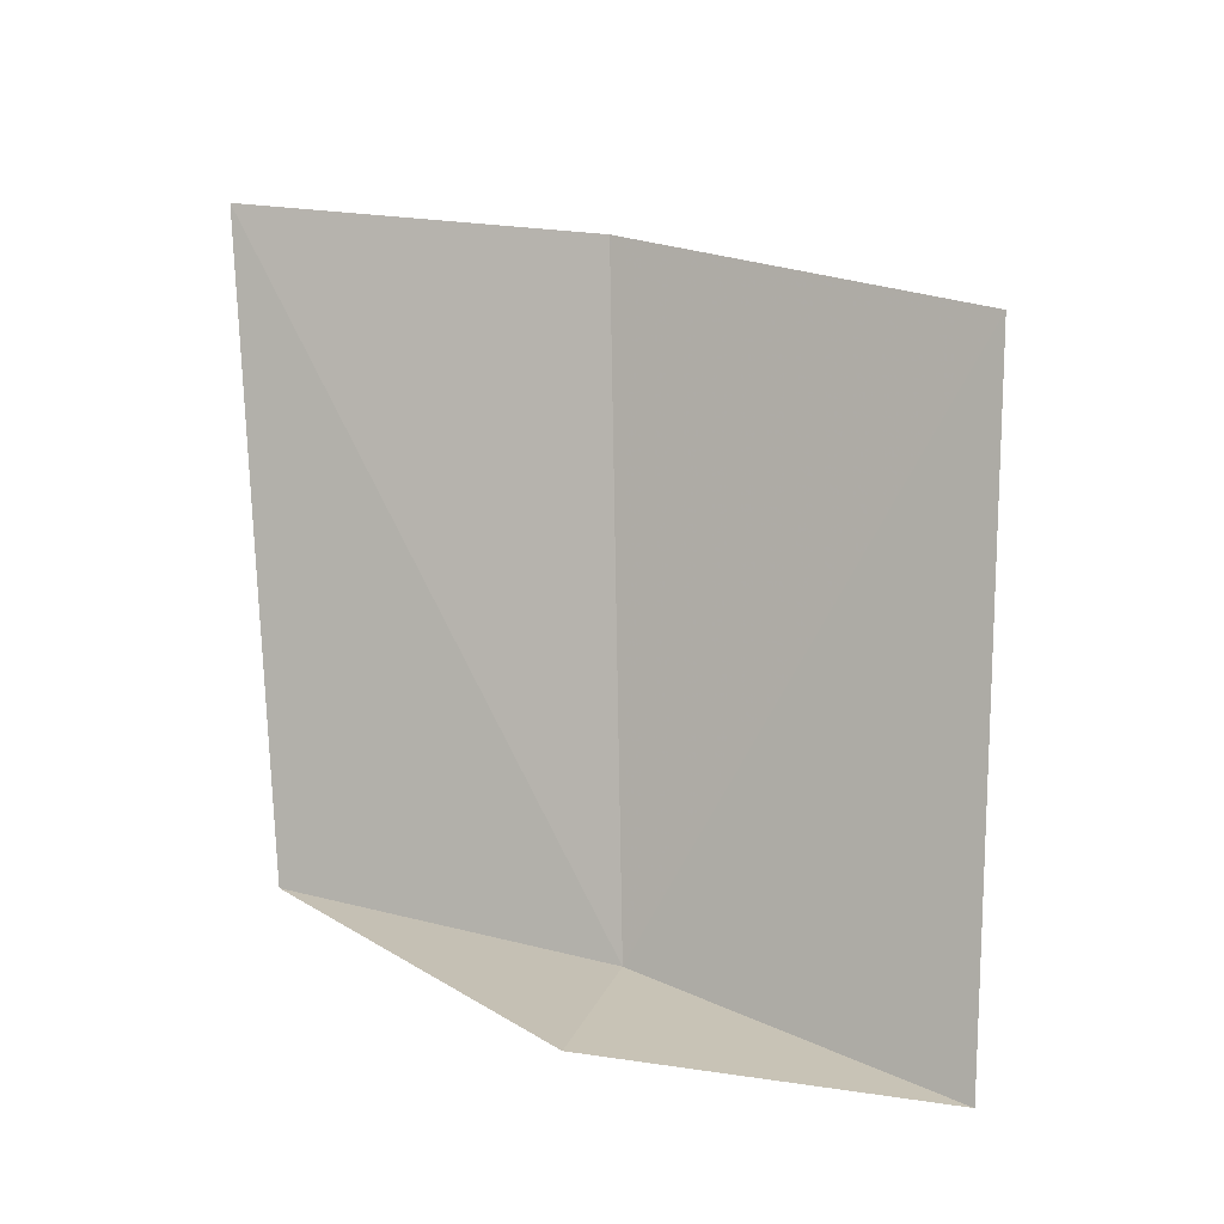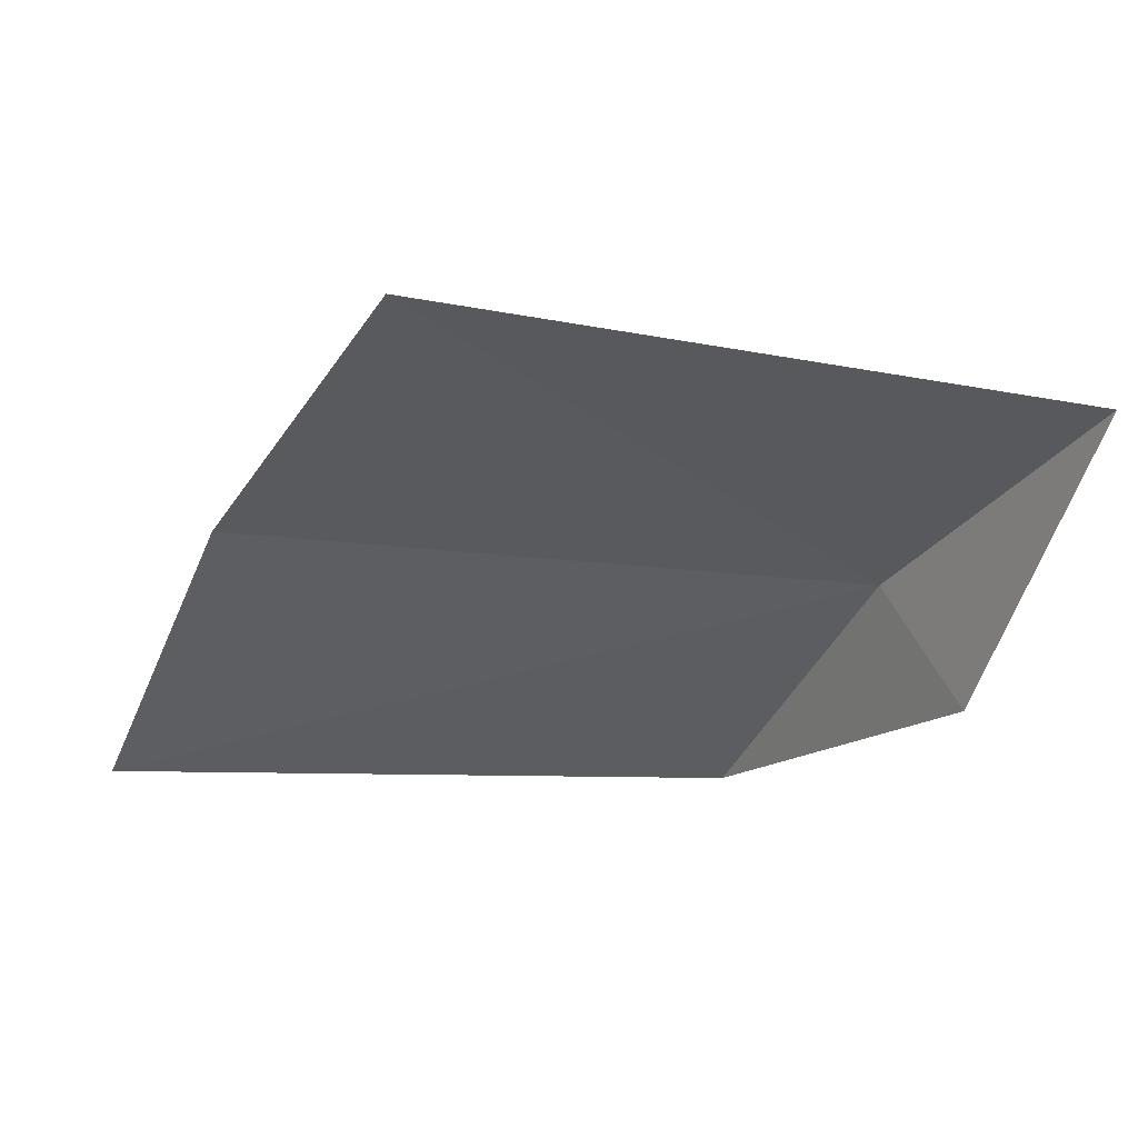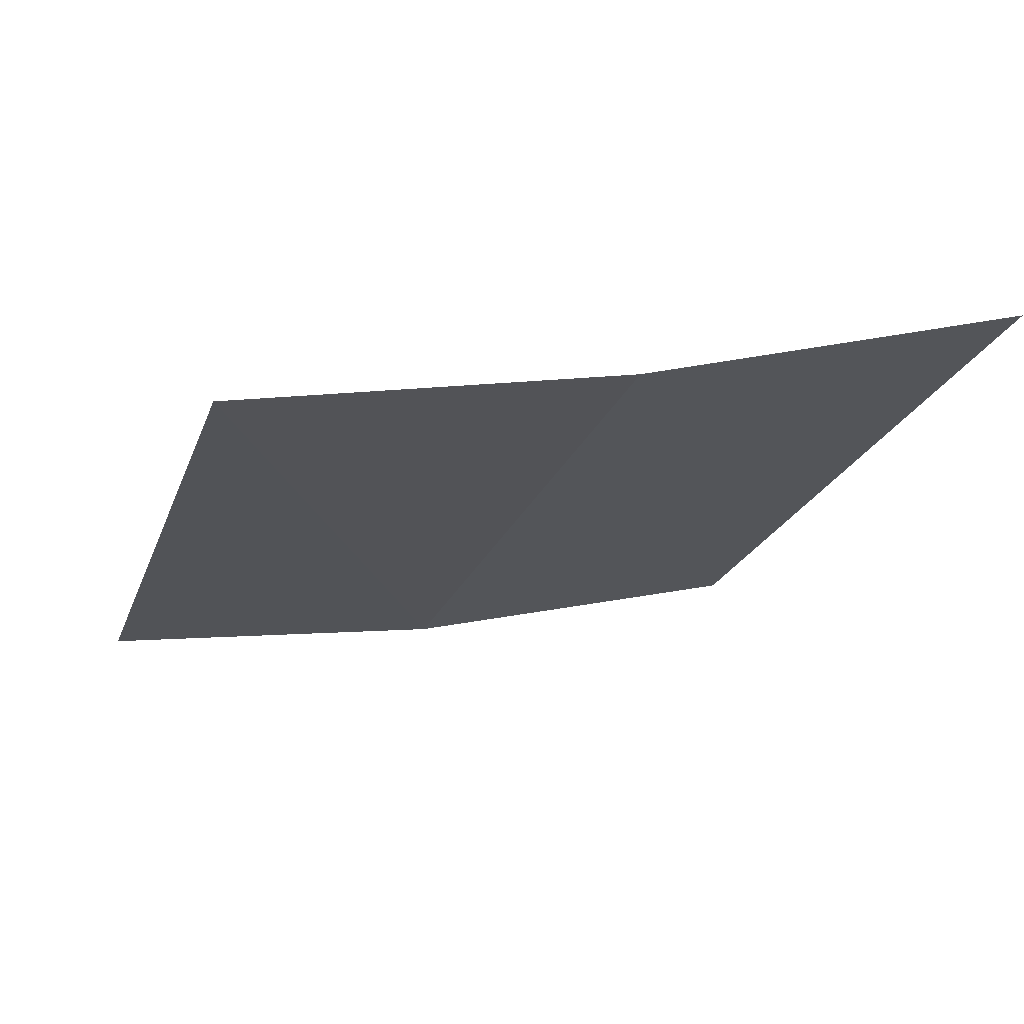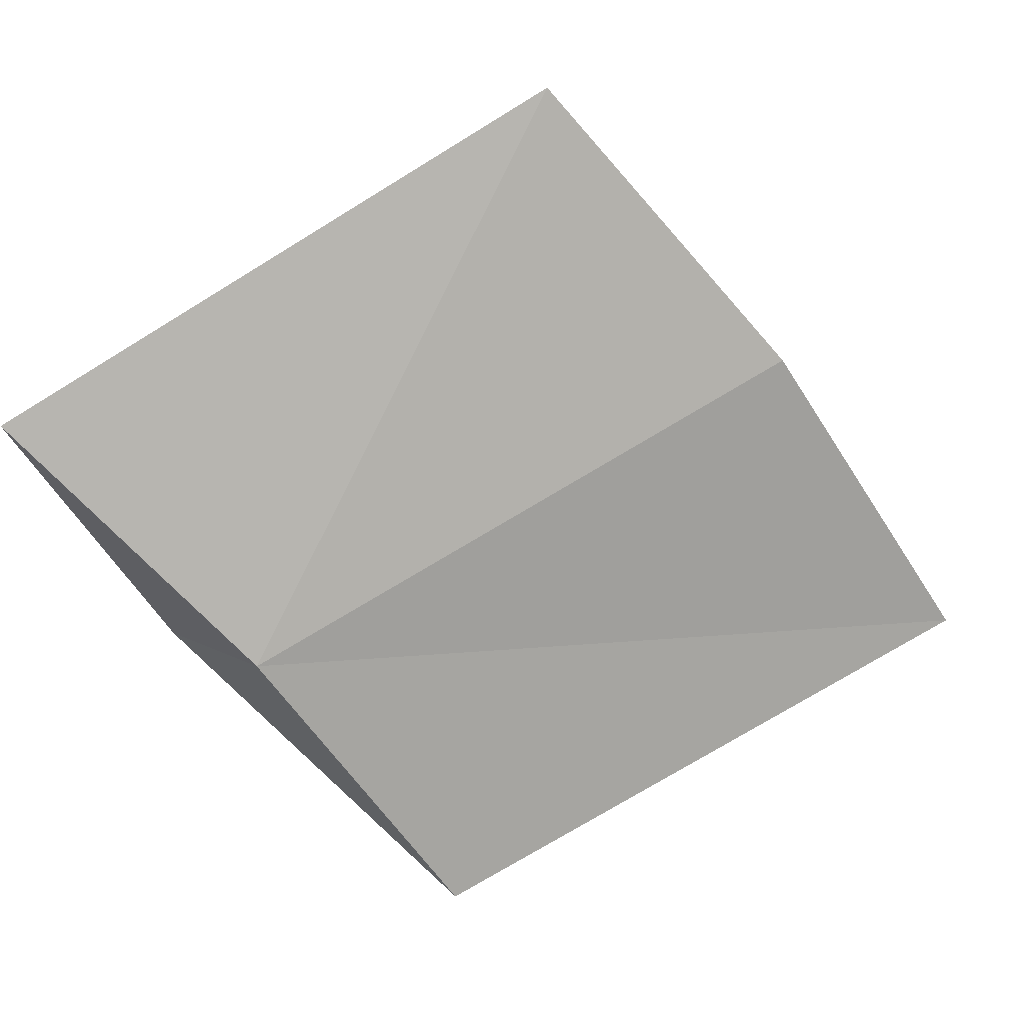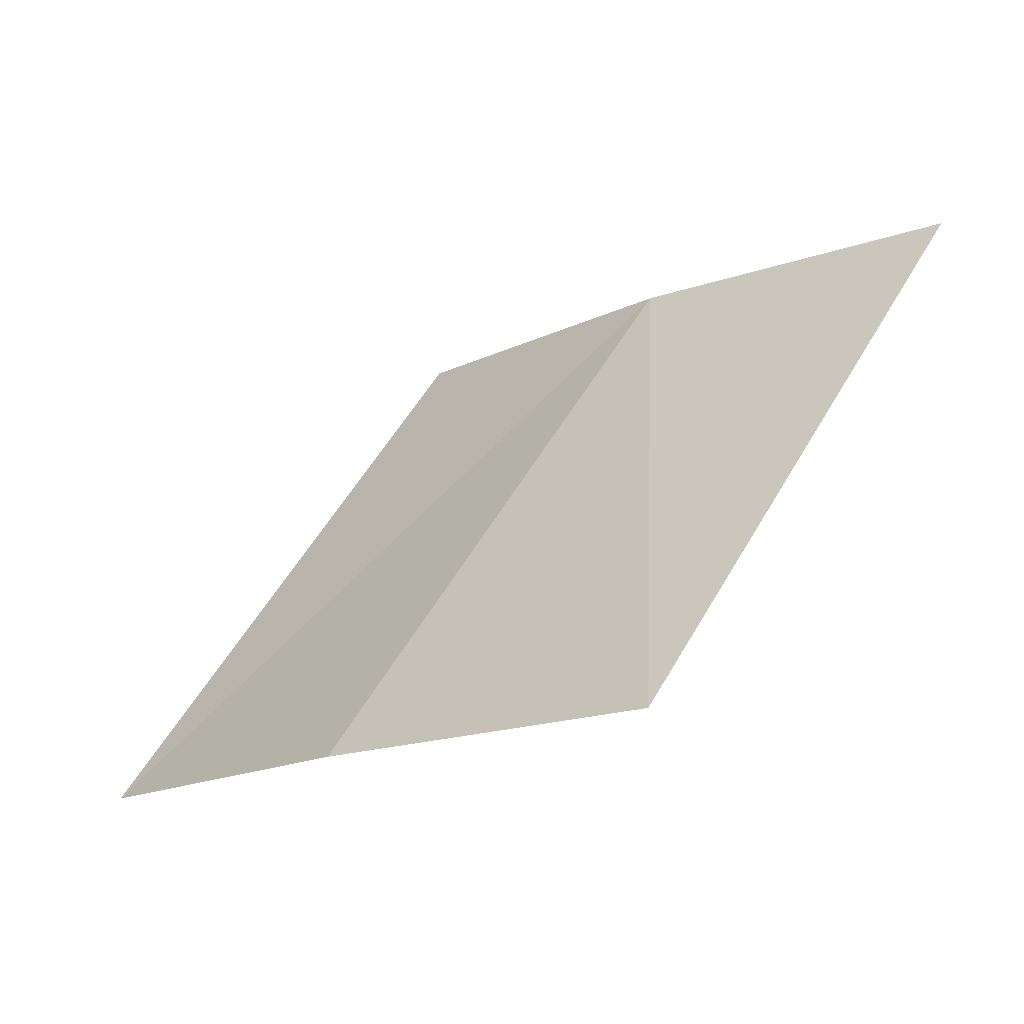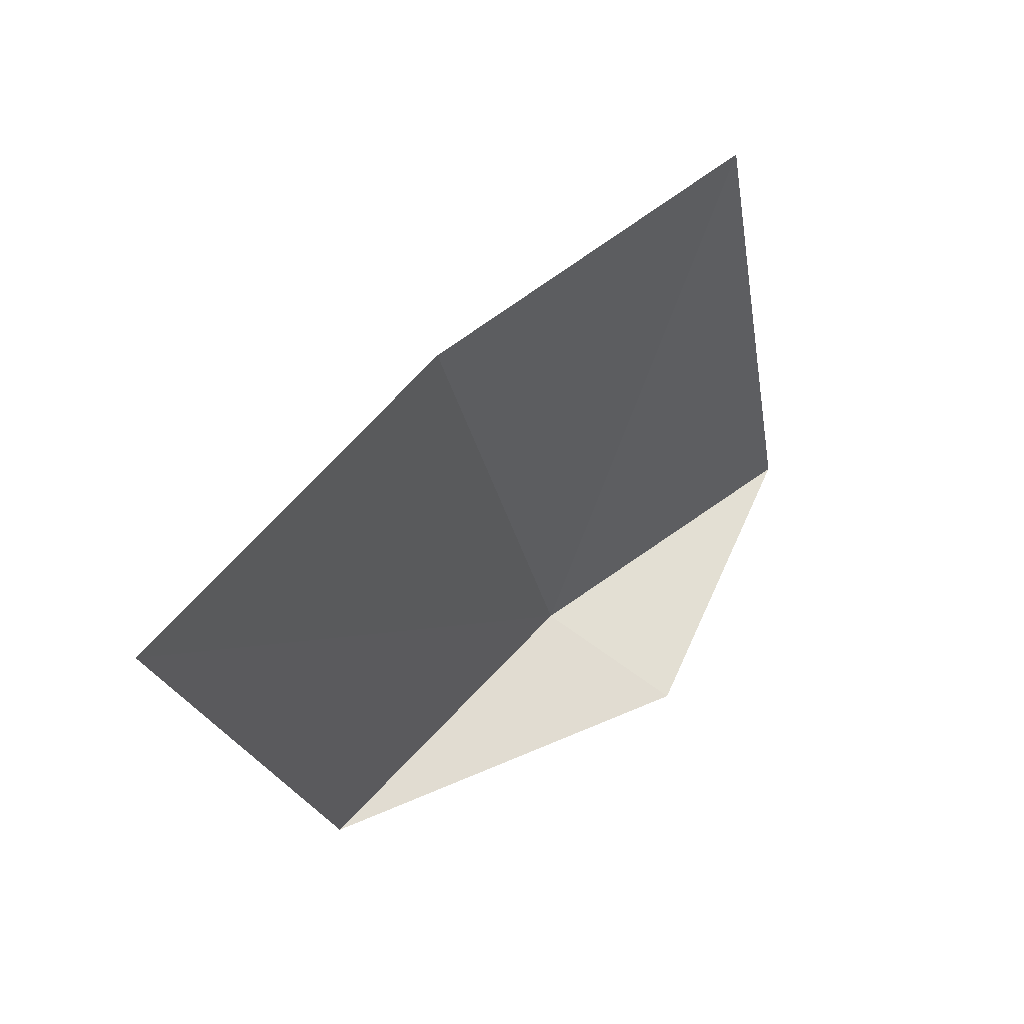
<metadata>
{"format":"obj","ext":"obj","renderer":"f3d","projection":"perspective","resolution":1024,"background":"white","views":[{"elev":26.9,"azim":73.6,"up":"+Z"},{"elev":13.0,"azim":50.9,"up":"+Y"},{"elev":42.3,"azim":-148.4,"up":"+Z"},{"elev":57.7,"azim":-149.5,"up":"+Y"},{"elev":67.9,"azim":2.8,"up":"+Y"},{"elev":-17.6,"azim":-18.4,"up":"+Y"}]}
</metadata>
<code>
v -643.1 -333.3 -82.64
v -642.8 -333.5 -82.59
v -642.5 -332.8 -82.62
v -643.7 -333.9 -82.69
v -644.4 -333.8 -81.4
v -643.8 -333.1 -81.34
v -643.1 -332.5 -81.32
f 1 4 5
f 1 5 6
f 1 7 3
f 1 6 7
f 1 3 2
f 1 2 4

</code>
